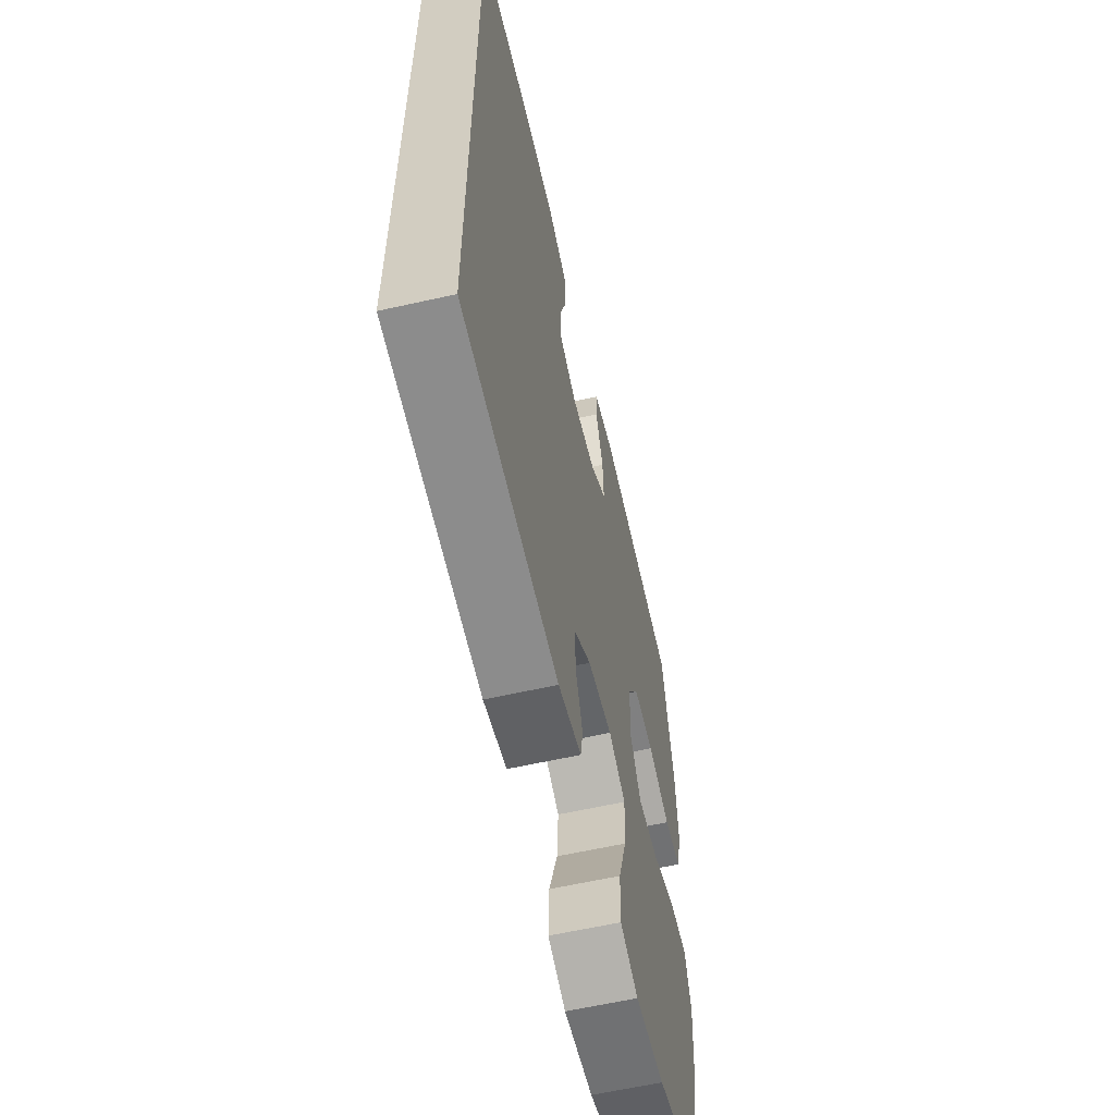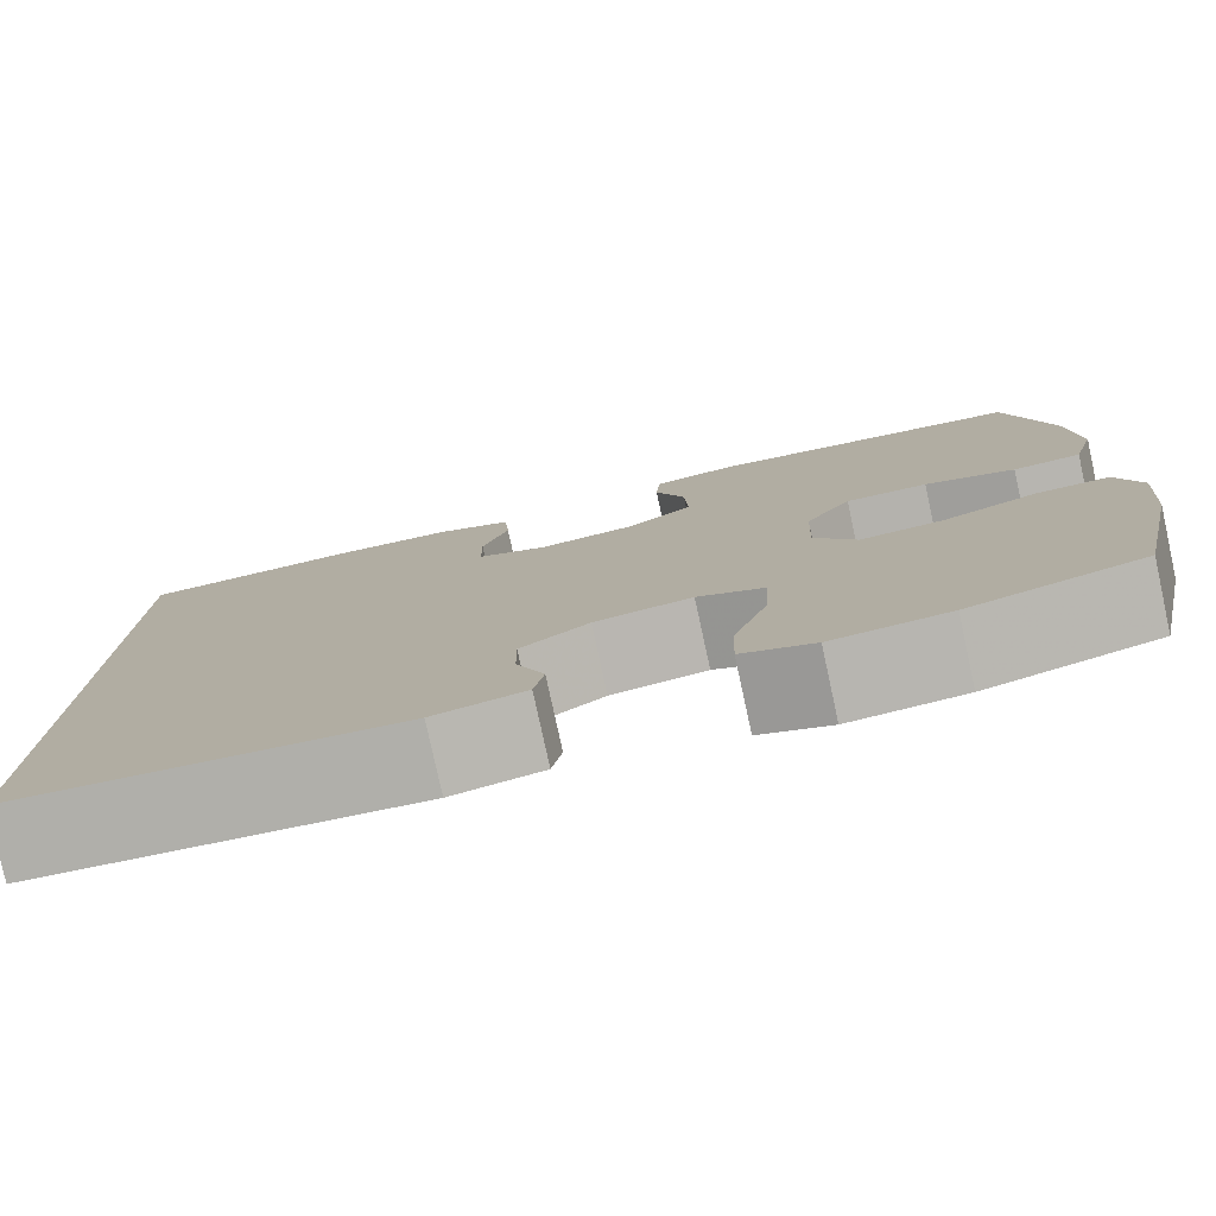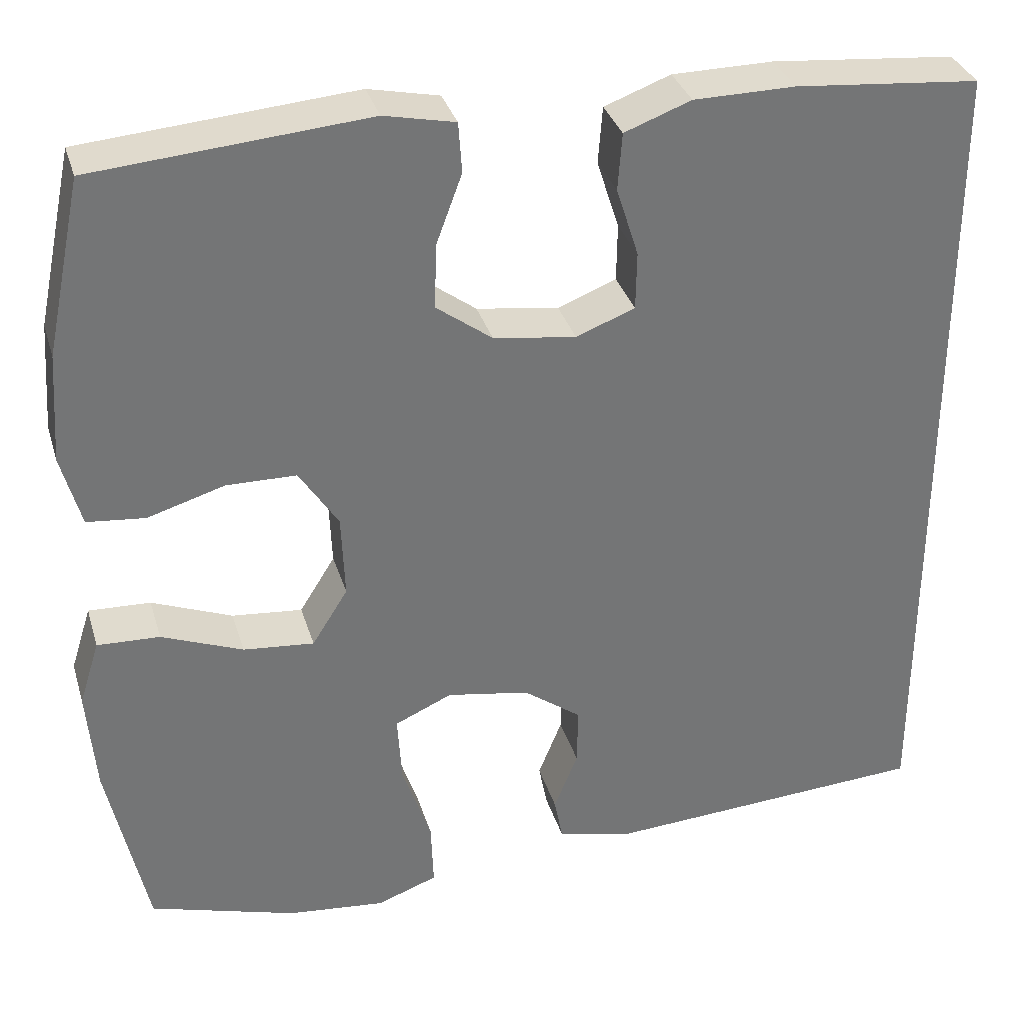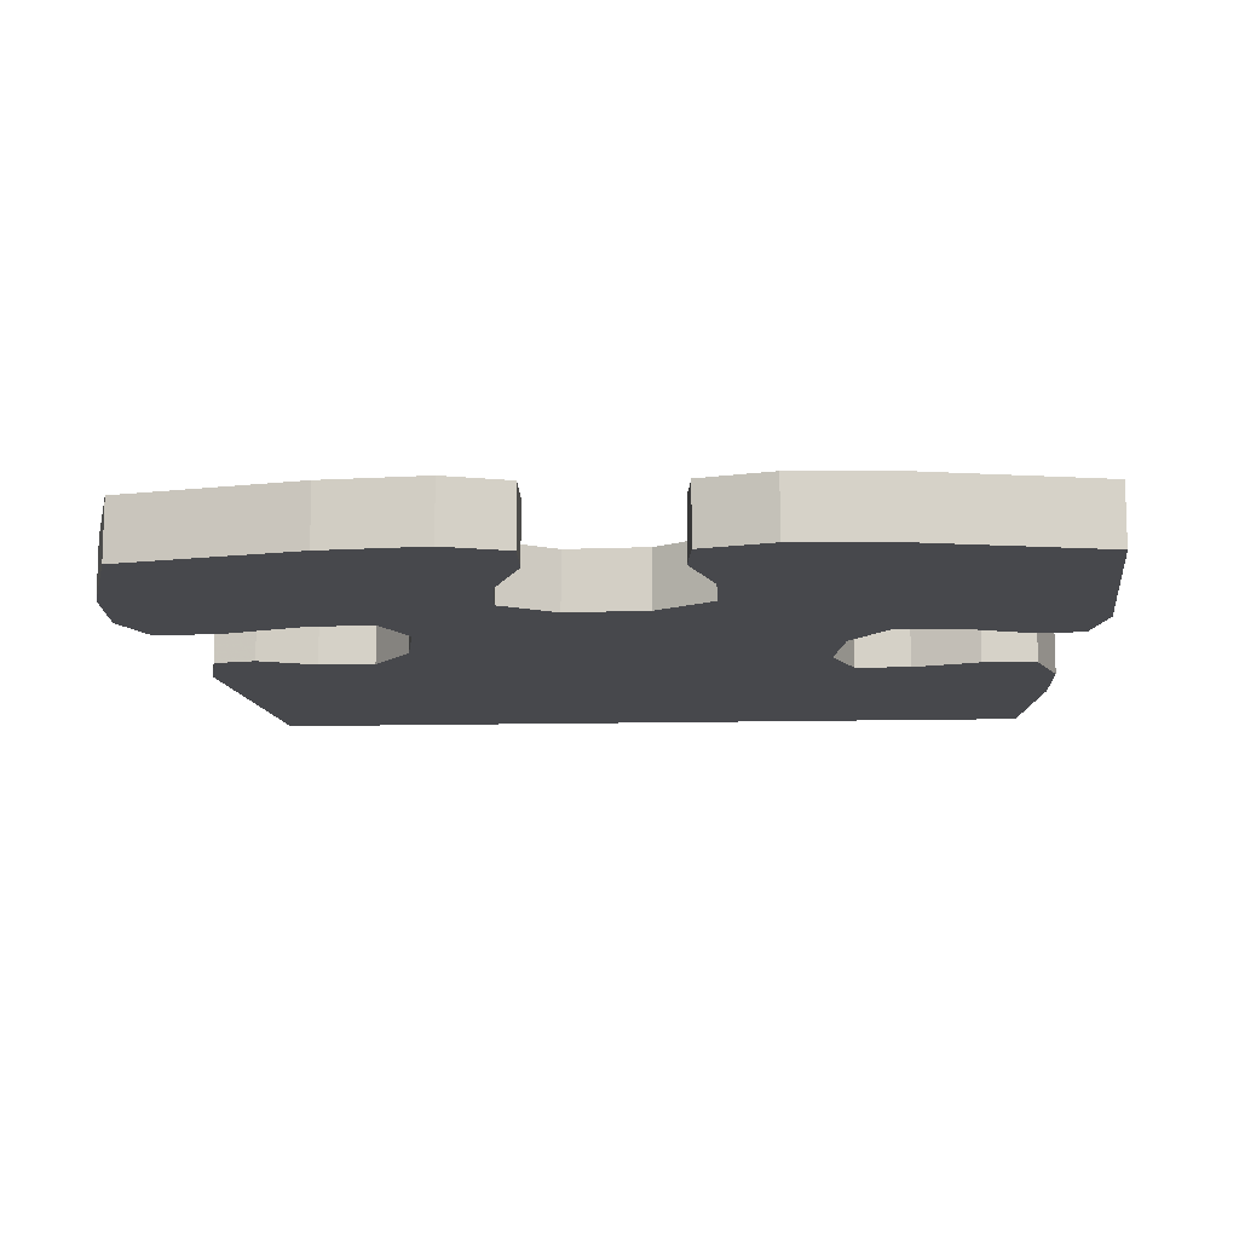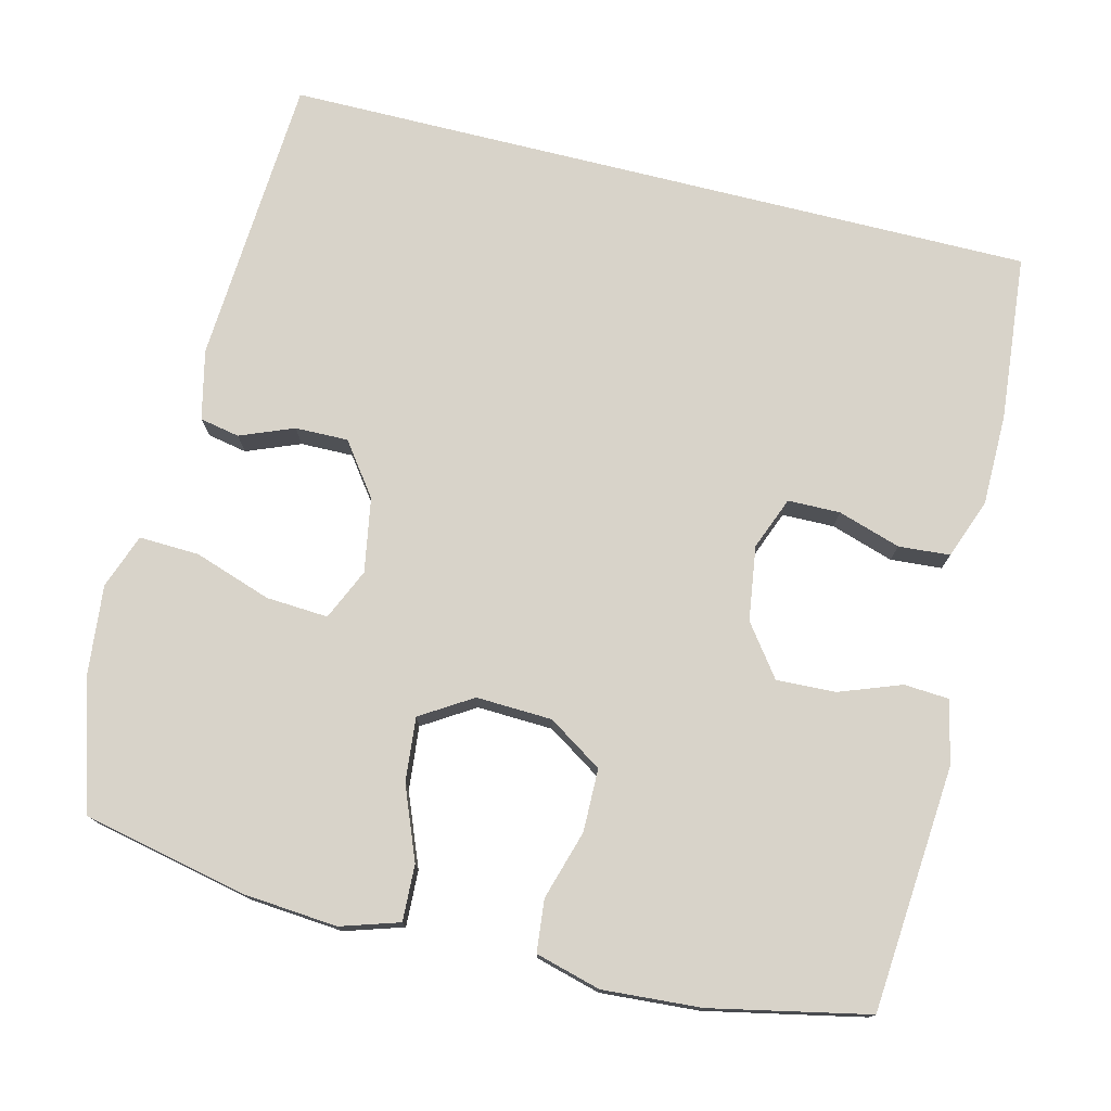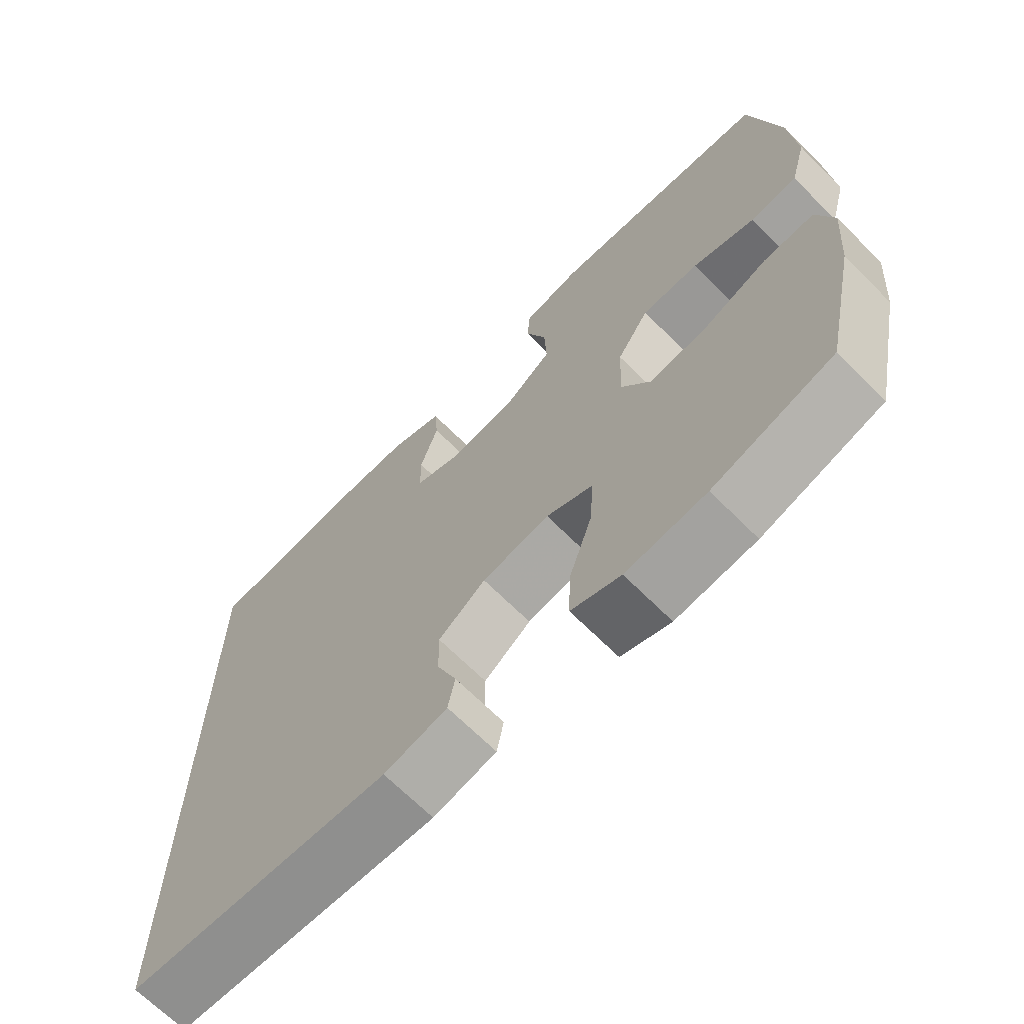
<metadata>
{"format":"obj","ext":"obj","renderer":"f3d","projection":"perspective","resolution":1024,"background":"white","views":[{"elev":-60.9,"azim":102.9,"up":"+Z"},{"elev":-79.4,"azim":-167.7,"up":"+Z"},{"elev":33.7,"azim":-16.0,"up":"+Z"},{"elev":-11.6,"azim":-86.4,"up":"+Y"},{"elev":75.9,"azim":-76.0,"up":"+Y"},{"elev":-68.0,"azim":-135.0,"up":"+Z"}]}
</metadata>
<code>
v -0.5 0.07 -0.5
v -0.546 0.07 -0.285
v -0.556 0.07 -0.163
v -0.532 0.07 -0.087
v -0.459 0.07 -0.09
v -0.364 0.07 -0.128
v -0.281 0.07 -0.136
v -0.239 0.07 -0.069
v -0.243 0.07 0.03
v -0.289 0.07 0.101
v -0.371 0.07 0.102
v -0.461 0.07 0.075
v -0.529 0.07 0.082
v -0.552 0.07 0.167
v -0.543 0.07 0.295
v -0.5 0.07 0.5
v -0.18 0.07 0.526
v -0.097 0.07 0.508
v -0.093 0.07 0.449
v -0.123 0.07 0.368
v -0.126 0.07 0.291
v -0.06 0.07 0.242
v 0.037 0.07 0.228
v 0.106 0.07 0.255
v 0.107 0.07 0.323
v 0.081 0.07 0.405
v 0.086 0.07 0.472
v 0.164 0.07 0.501
v 0.283 0.07 0.502
v 0.5 0.07 0.482
v 0.5 0.07 -0.504
v 0.12 0.07 -0.527
v 0.029 0.07 -0.506
v 0.019 0.07 -0.454
v 0.047 0.07 -0.384
v 0.048 0.07 -0.315
v -0.02 0.07 -0.265
v -0.117 0.07 -0.248
v -0.184 0.07 -0.278
v -0.179 0.07 -0.359
v -0.145 0.07 -0.46
v -0.142 0.07 -0.538
v -0.213 0.07 -0.564
v -0.328 0.07 -0.552
v -0.5 0 -0.5
v -0.546 0 -0.285
v -0.556 0 -0.163
v -0.532 0 -0.087
v -0.459 0 -0.09
v -0.364 0 -0.128
v -0.281 0 -0.136
v -0.239 0 -0.069
v -0.243 0 0.03
v -0.289 0 0.101
v -0.371 0 0.102
v -0.461 0 0.075
v -0.529 0 0.082
v -0.552 0 0.167
v -0.543 0 0.295
v -0.5 0 0.5
v -0.18 0 0.526
v -0.097 0 0.508
v -0.093 0 0.449
v -0.123 0 0.368
v -0.126 0 0.291
v -0.06 0 0.242
v 0.037 0 0.228
v 0.106 0 0.255
v 0.107 0 0.323
v 0.081 0 0.405
v 0.086 0 0.472
v 0.164 0 0.501
v 0.283 0 0.502
v 0.5 0 0.482
v 0.5 0 -0.504
v 0.12 0 -0.527
v 0.029 0 -0.506
v 0.019 0 -0.454
v 0.047 0 -0.384
v 0.048 0 -0.315
v -0.02 0 -0.265
v -0.117 0 -0.248
v -0.184 0 -0.278
v -0.179 0 -0.359
v -0.145 0 -0.46
v -0.142 0 -0.538
v -0.213 0 -0.564
v -0.328 0 -0.552
f 4 5 6
f 3 4 6
f 2 3 6
f 1 2 6
f 44 1 6
f 43 44 6
f 42 43 6
f 41 42 6
f 40 41 6
f 39 40 6 7
f 38 39 7 8
f 37 38 8 9
f 36 37 9 10
f 33 34 35
f 32 33 35
f 31 32 35
f 30 31 35
f 30 35 36
f 28 29 30
f 27 28 30
f 26 27 30
f 25 26 30
f 24 25 30
f 24 30 36
f 23 24 36
f 22 23 36 10
f 18 19 20
f 17 18 20
f 16 17 20
f 15 16 20
f 14 15 20
f 13 14 20
f 12 13 20
f 11 12 20
f 11 20 21
f 10 11 21 22
f 50 49 48
f 50 48 47
f 50 47 46
f 50 46 45
f 50 45 88
f 50 88 87
f 50 87 86
f 50 86 85
f 50 85 84
f 51 50 84 83
f 52 51 83 82
f 53 52 82 81
f 54 53 81 80
f 79 78 77
f 79 77 76
f 79 76 75
f 79 75 74
f 80 79 74
f 74 73 72
f 74 72 71
f 74 71 70
f 74 70 69
f 74 69 68
f 80 74 68
f 80 68 67
f 54 80 67 66
f 64 63 62
f 64 62 61
f 64 61 60
f 64 60 59
f 64 59 58
f 64 58 57
f 64 57 56
f 64 56 55
f 65 64 55
f 66 65 55 54
f 1 45 46 2
f 2 46 47 3
f 3 47 48 4
f 4 48 49 5
f 5 49 50 6
f 6 50 51 7
f 7 51 52 8
f 8 52 53 9
f 9 53 54 10
f 10 54 55 11
f 11 55 56 12
f 12 56 57 13
f 13 57 58 14
f 14 58 59 15
f 15 59 60 16
f 16 60 61 17
f 17 61 62 18
f 18 62 63 19
f 19 63 64 20
f 20 64 65 21
f 21 65 66 22
f 22 66 67 23
f 23 67 68 24
f 24 68 69 25
f 25 69 70 26
f 26 70 71 27
f 27 71 72 28
f 28 72 73 29
f 29 73 74 30
f 30 74 75 31
f 31 75 76 32
f 32 76 77 33
f 33 77 78 34
f 34 78 79 35
f 35 79 80 36
f 36 80 81 37
f 37 81 82 38
f 38 82 83 39
f 39 83 84 40
f 40 84 85 41
f 41 85 86 42
f 42 86 87 43
f 43 87 88 44
f 44 88 45 1

</code>
